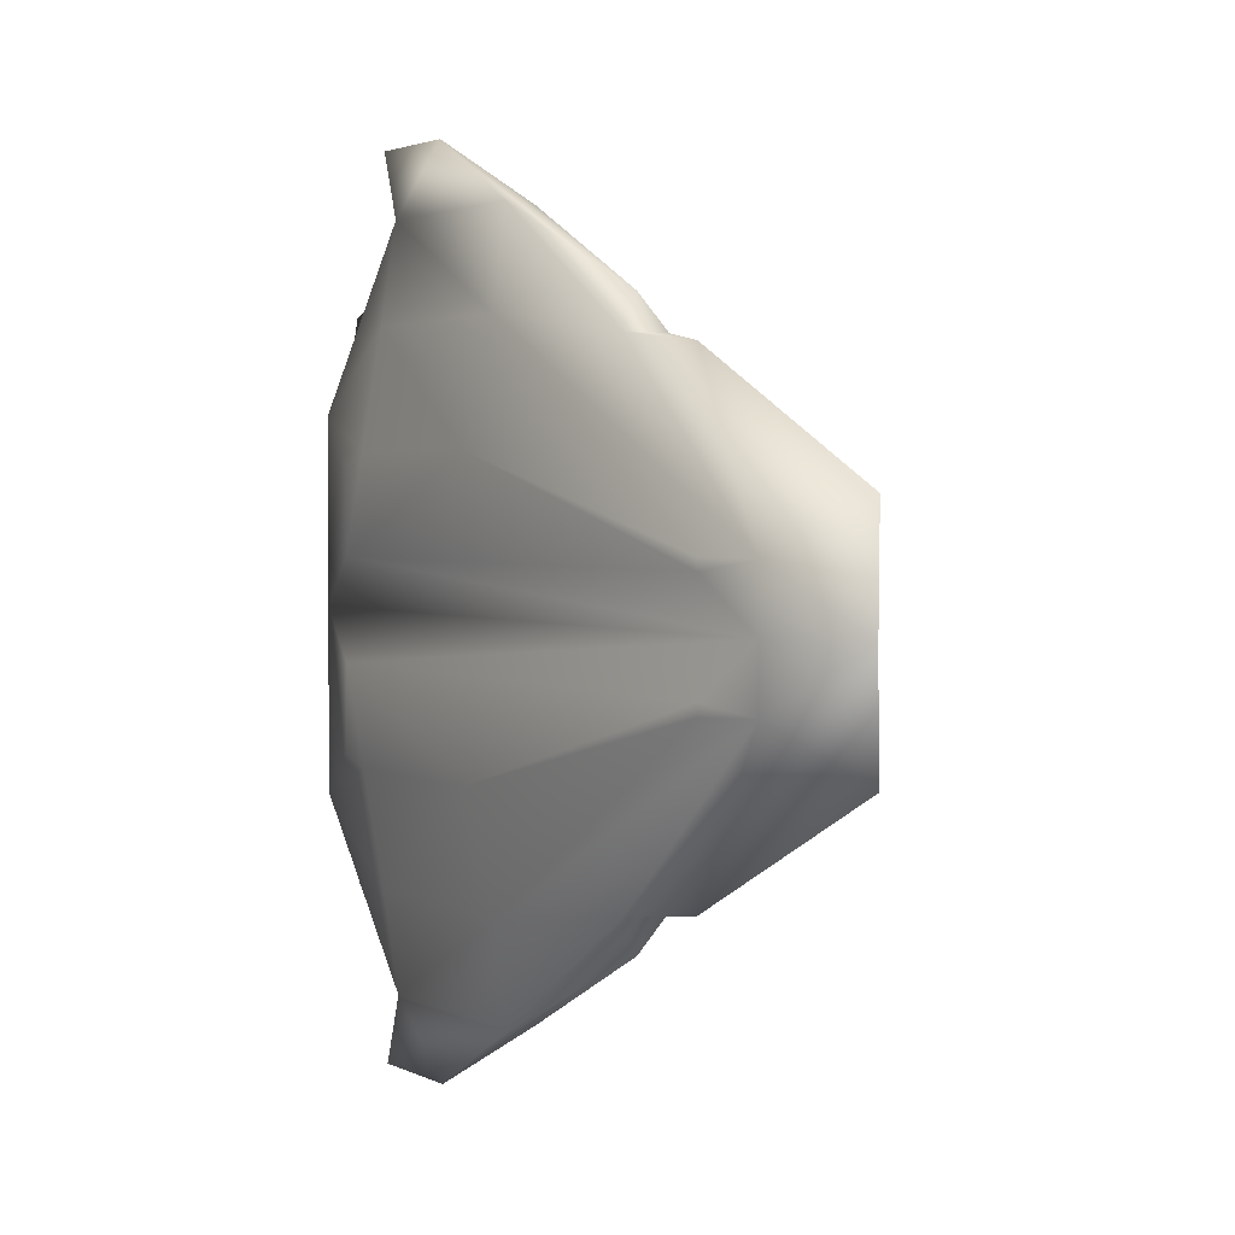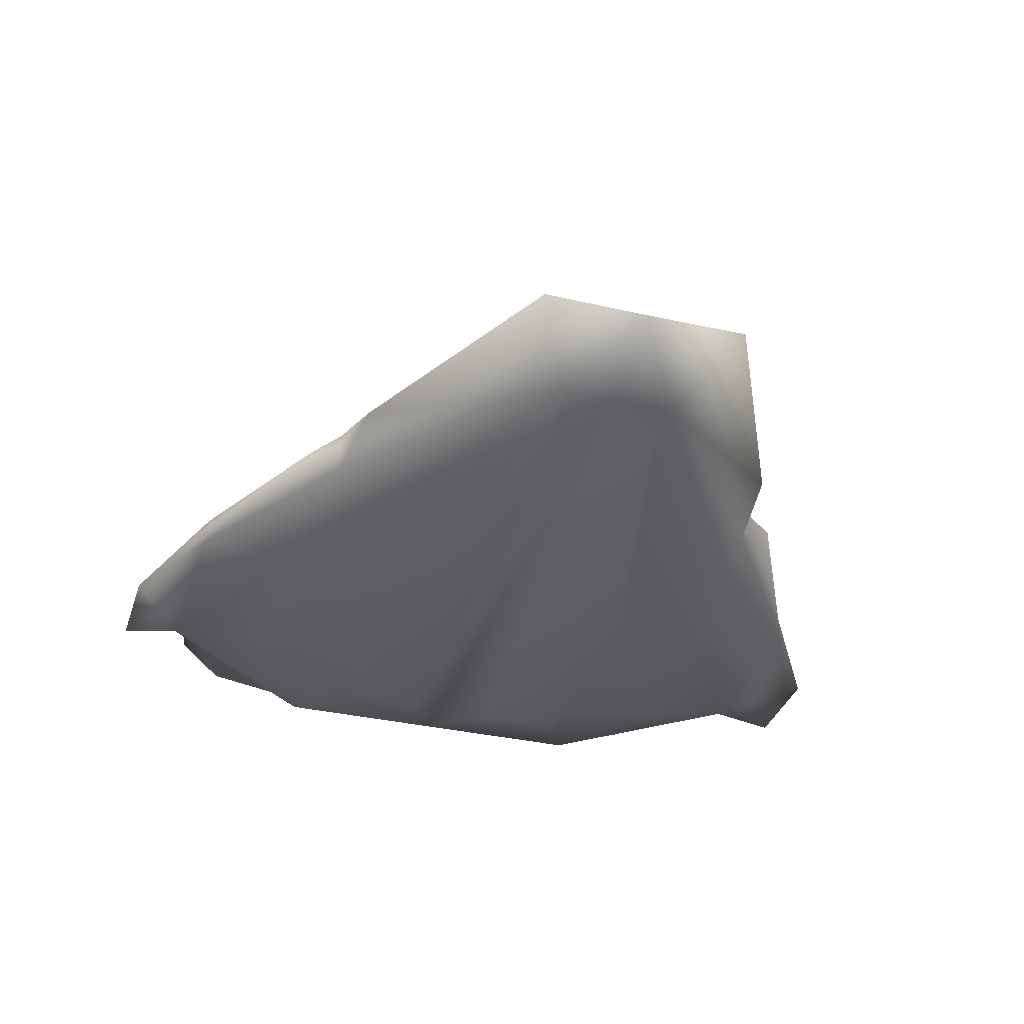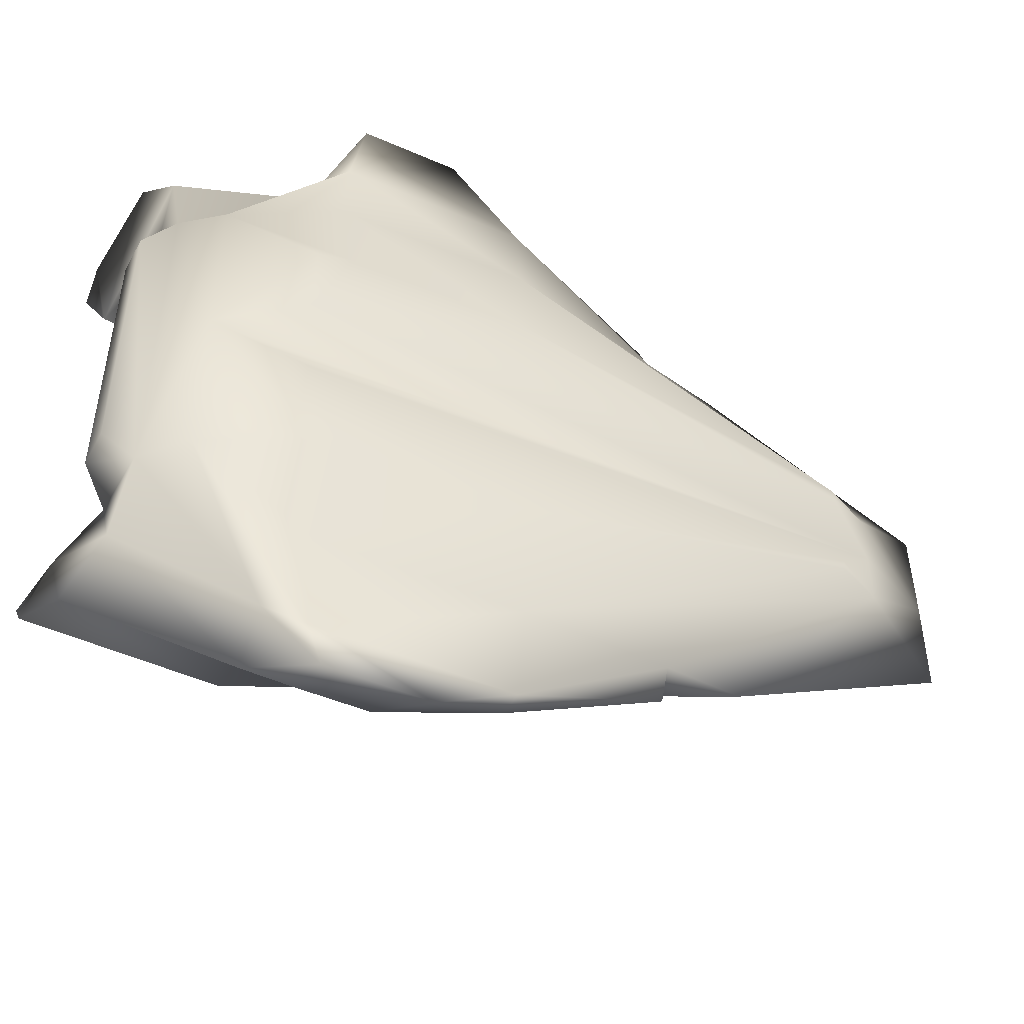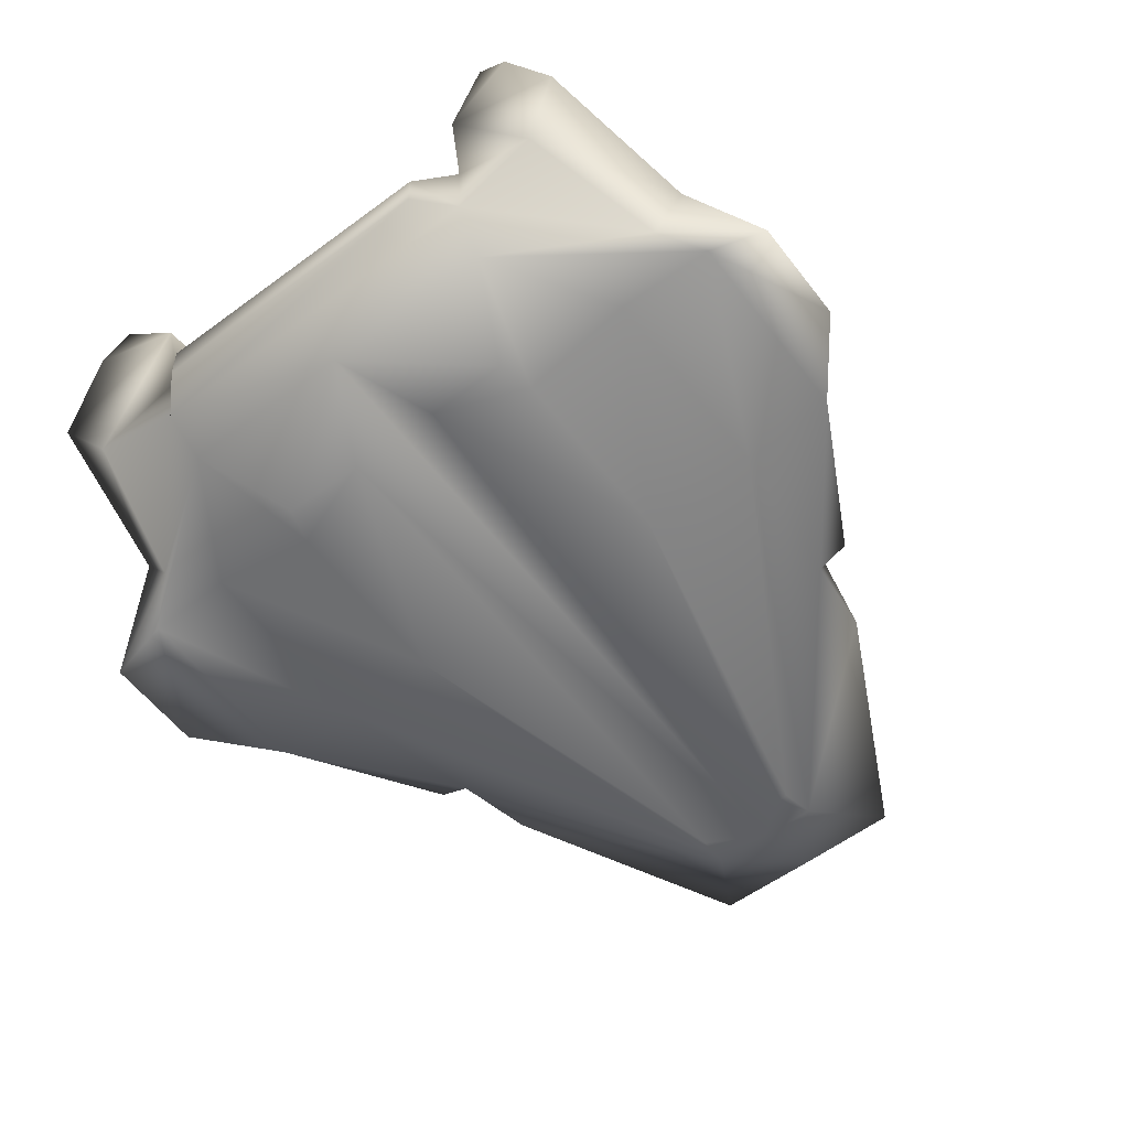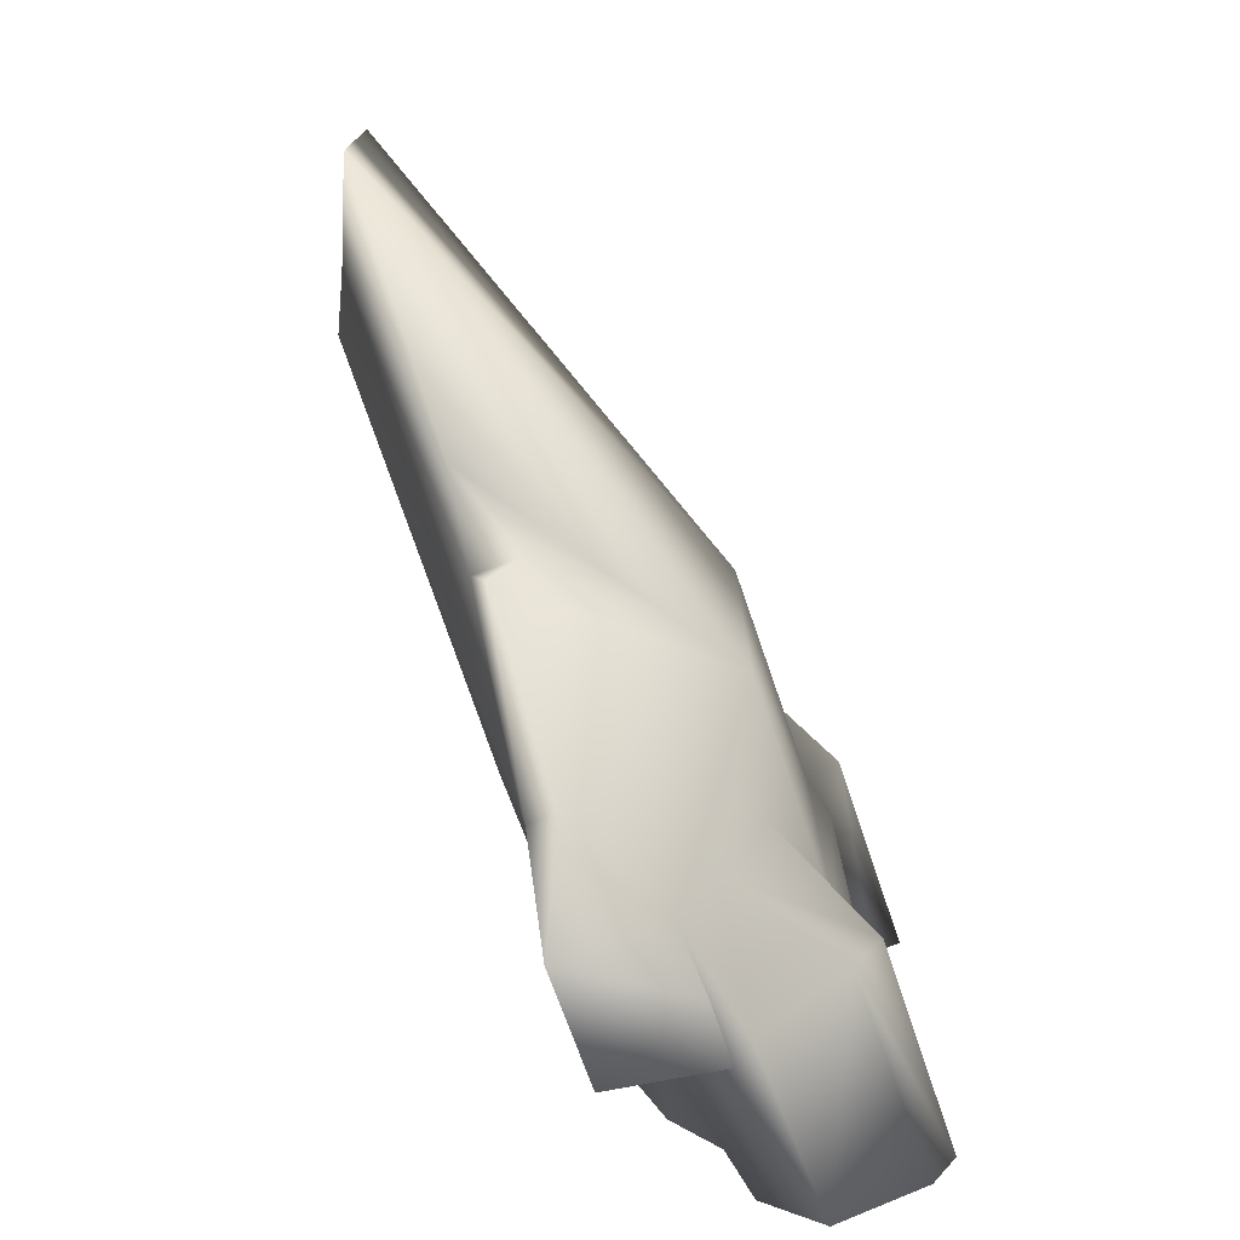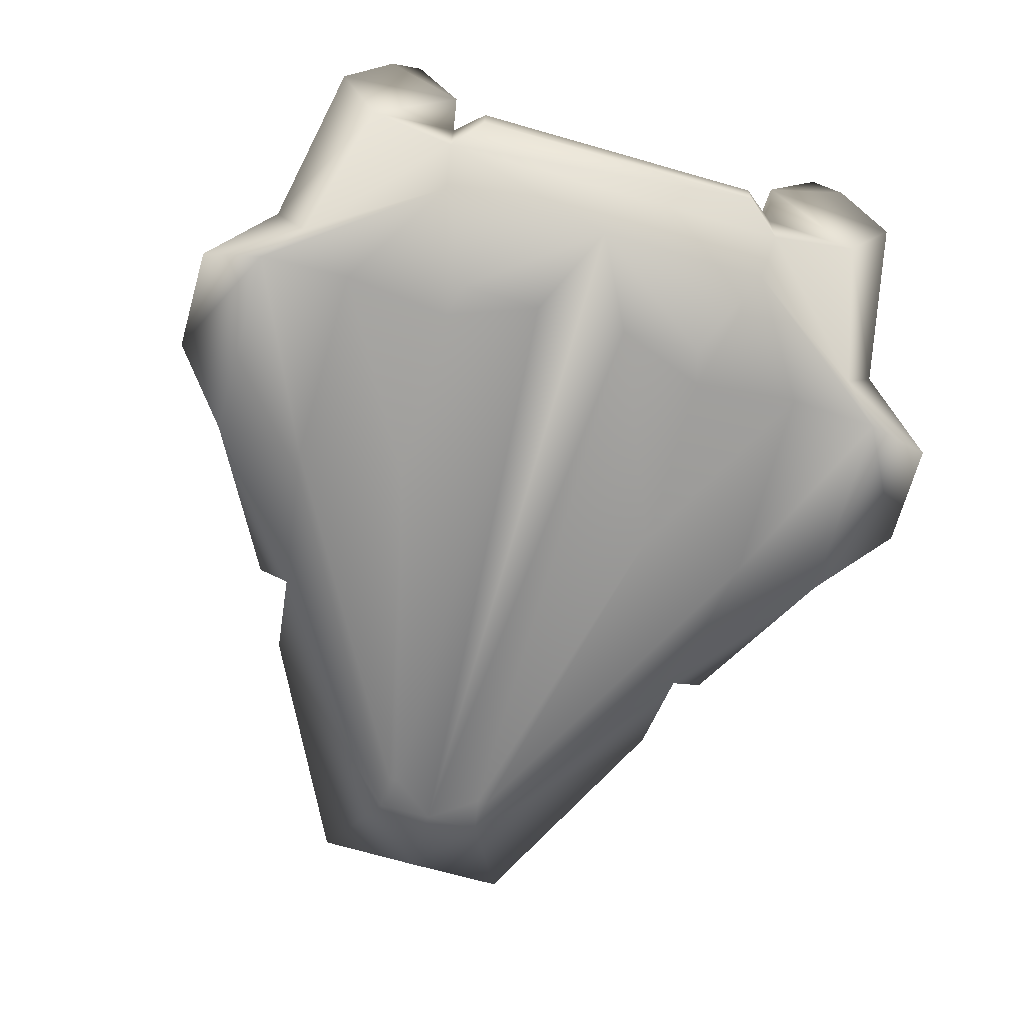
<metadata>
{"format":"obj","ext":"obj","renderer":"f3d","projection":"perspective","resolution":1024,"background":"white","views":[{"elev":2.5,"azim":58.8,"up":"+Z"},{"elev":-34.3,"azim":72.9,"up":"+Y"},{"elev":-48.4,"azim":-25.5,"up":"+Z"},{"elev":-58.3,"azim":-52.7,"up":"+Y"},{"elev":-75.6,"azim":110.7,"up":"+Z"},{"elev":-70.7,"azim":-105.9,"up":"+Y"}]}
</metadata>
<code>
v 1.302 0.1682 0
v 1.302 0.1704 0.2346
v 0.2186 0.5186 0.3893
v -0.02414 0.2765 0.7786
v 0.2188 0.1685 0.7749
v -0.2485 0.5051 0.3925
v -0.1788 0.2795 0.7758
v -0.3061 0.2762 0.7758
v -0.6162 0.3252 0.4102
v -0.6064 0.1652 0.4102
v -0.3094 0.1694 0.7012
v 0.02481 0.06776 0.9129
v -0.2093 0.06561 0.9129
v 0.7753 0.1704 0.4971
v 0.5829 0.2347 0.5203
v 0.5825 0.1685 0.5925
v 0.5833 0.1381 0.5203
v 1.105 0.07647 0
v 1.105 0.07647 0.1288
v 0.2188 0.07647 0.5705
v -0.2467 0.07626 0.5666
v -0.5179 0.08465 -0
v -0.5176 0.08465 0.3941
v 0.2165 0.1045 0.7806
v -0.2318 0.1016 0.7806
v -0.5176 0.08465 -0.3941
v -0.6064 0.1652 -0.4102
v 0.2188 0.07647 -0.5705
v 0.5833 0.1381 -0.5203
v 0.5825 0.1685 -0.5925
v 1.105 0.07647 -0.1288
v 0.7753 0.1704 -0.4971
v 1.302 0.1704 -0.2346
v 0.2186 0.5186 -0.3893
v 0.5829 0.2347 -0.5203
v -0.6162 0.3252 -0.4102
v -0.2485 0.5051 -0.3925
v -0.3154 0.528 0.3446
v -0.3154 0.528 -0.3446
v -0.5933 0.3921 -0.358
v -0.5933 0.3921 0.358
v -0.6769 0.1884 0.3288
v -0.6806 0.2784 0.3288
v -0.6806 0.2784 -0.3461
v -0.6769 0.1884 -0.3461
v -0.0216 0.4573 0.4751
v -0.02159 0.3594 0.6401
v -0.2777 0.511 0.6063
v -0.2766 0.574 0.5192
v -0.2922 0.3154 0.7105
v -0.6707 0.3212 0.7027
v -0.7079 0.5072 0.6007
v -0.6665 0.5034 0.4214
v -0.7079 0.5594 0.5298
v -0.6238 0.2071 0.6082
v 0.9988 0.02647 0.1311
v 0.1834 0.02647 0.317
v -0.2334 0.02626 0.3152
v -0.313 0.02626 0.2923
v -0.3098 0.02626 0.1078
v 0.9988 0.02647 0.1067
v 0.9988 0.02647 -0.1311
v 0.9988 0.02647 -0.1067
v 0.1834 0.02647 -0.317
v -0.2334 0.02626 -0.3152
v -0.313 0.02626 -0.2923
v -0.3098 0.02626 -0.1078
v -0.2467 0.07626 -0.5666
v -0.3094 0.1694 -0.7012
v -0.6238 0.2071 -0.6082
v -0.3061 0.2762 -0.7758
v -0.6707 0.3212 -0.7027
v -0.2922 0.3154 -0.7105
v -0.6665 0.5034 -0.4214
v -0.02414 0.2765 -0.7786
v -0.02159 0.3594 -0.6401
v -0.0216 0.4573 -0.4751
v -0.7079 0.5072 -0.6007
v -0.7079 0.5594 -0.5298
v -0.2777 0.511 -0.6063
v -0.2766 0.574 -0.5192
v -0.2318 0.1016 -0.7806
v 0.2165 0.1045 -0.7806
v 0.2188 0.1685 -0.7749
v -0.2093 0.06561 -0.9129
v 0.02481 0.06776 -0.9129
v -0.1788 0.2795 -0.7758
g Default
f 36 37 74
f 40 37 36
f 40 37 36
f 68 28 64
f 64 65 68
f 26 68 65
f 65 66 26
f 27 70 69
f 70 72 71
f 70 71 69
f 71 72 73
f 27 36 70
f 70 74 72
f 74 70 36
f 75 71 73
f 75 73 76
f 34 75 76
f 34 76 77
f 34 77 37
f 74 78 72
f 78 74 79
f 80 79 81
f 80 78 79
f 81 74 37
f 81 79 74
f 77 81 37
f 72 80 73
f 80 72 78
f 73 80 76
f 76 81 77
f 81 76 80
f 26 69 82
f 26 27 69
f 68 26 82
f 82 28 68
f 82 83 28
f 29 28 83
f 83 30 29
f 83 84 30
f 82 69 85
f 82 86 83
f 86 82 85
f 83 86 84
f 84 75 34
f 30 84 34
f 69 71 85
f 85 71 87
f 85 87 86
f 86 87 75
f 86 75 84
f 26 69 82
f 26 27 69
f 68 26 82
f 82 28 68
f 82 83 28
f 29 28 83
f 83 30 29
f 83 84 30
f 82 69 85
f 82 86 83
f 86 82 85
f 83 86 84
f 84 75 34
f 30 84 34
f 69 71 85
f 85 71 87
f 85 87 86
f 86 87 75
f 86 75 84
f 31 18 63
f 63 62 31
f 28 31 62
f 62 64 28
f 22 26 66
f 66 67 22
f 18 22 67
f 67 63 18
f 67 66 65
f 67 65 64
f 64 62 63
f 63 67 64
f 61 18 19
f 19 56 61
f 56 19 20
f 20 57 56
f 57 20 21
f 21 58 57
f 58 21 23
f 23 59 58
f 59 23 22
f 22 60 59
f 60 22 18
f 18 61 60
f 58 59 60
f 57 58 60
f 61 56 57
f 57 60 61
f 10 11 55
f 55 8 51
f 55 11 8
f 8 50 51
f 10 55 9
f 9 53 6
f 55 51 53
f 53 9 55
f 4 50 8
f 4 47 50
f 3 47 4
f 3 46 47
f 3 6 46
f 53 51 52
f 52 54 53
f 48 49 54
f 48 54 52
f 49 6 53
f 49 53 54
f 46 6 49
f 51 50 48
f 48 52 51
f 50 47 48
f 47 46 49
f 49 48 47
f 27 10 42
f 27 42 45
f 10 9 43
f 10 43 42
f 43 9 36
f 36 44 43
f 44 36 27
f 27 45 44
f 41 9 6
f 6 38 41
f 38 6 37
f 37 39 38
f 37 36 40
f 37 40 39
f 40 36 9
f 9 41 40
f 22 23 10
f 22 10 27
f 27 26 22
f 45 42 43
f 43 44 45
f 41 38 39
f 39 40 41
f 6 3 34
f 34 37 6
f 33 34 3
f 1 33 3
f 3 2 1
f 31 28 29
f 31 29 32
f 31 32 33
f 31 33 1
f 31 1 18
f 35 30 34
f 32 35 34
f 32 34 33
f 35 32 29
f 30 35 29
f 23 25 11
f 23 11 10
f 21 25 23
f 25 21 20
f 25 20 24
f 17 24 20
f 24 17 16
f 24 16 5
f 25 13 11
f 25 24 12
f 12 13 25
f 24 5 12
f 19 17 20
f 19 14 17
f 19 2 14
f 19 18 1
f 19 1 2
f 5 3 4
f 16 3 5
f 15 3 16
f 14 3 15
f 14 2 3
f 15 17 14
f 16 17 15
f 11 13 8
f 13 7 8
f 13 12 7
f 12 4 7
f 12 5 4
f 27 10 42
f 27 42 45
f 10 9 43
f 10 43 42
f 43 9 36
f 36 44 43
f 44 36 27
f 27 45 44
f 41 9 6
f 6 38 41
f 38 6 37
f 37 39 38
f 37 36 40
f 37 40 39
f 40 36 9
f 9 41 40
f 22 23 10
f 22 10 27
f 27 26 22
f 45 42 43
f 43 44 45
f 41 38 39
f 39 40 41
f 6 3 34
f 34 37 6
f 33 34 3
f 1 33 3
f 3 2 1
f 31 28 29
f 31 29 32
f 31 32 33
f 31 33 1
f 31 1 18
f 35 30 34
f 32 35 34
f 32 34 33
f 35 32 29
f 30 35 29
f 23 25 11
f 23 11 10
f 21 25 23
f 25 21 20
f 25 20 24
f 17 24 20
f 24 17 16
f 24 16 5
f 25 13 11
f 25 24 12
f 12 13 25
f 24 5 12
f 19 17 20
f 19 14 17
f 19 2 14
f 19 18 1
f 19 1 2
f 5 3 4
f 16 3 5
f 15 3 16
f 14 3 15
f 14 2 3
f 15 17 14
f 16 17 15
f 11 13 8
f 13 7 8
f 13 12 7
f 12 4 7
f 12 5 4

</code>
